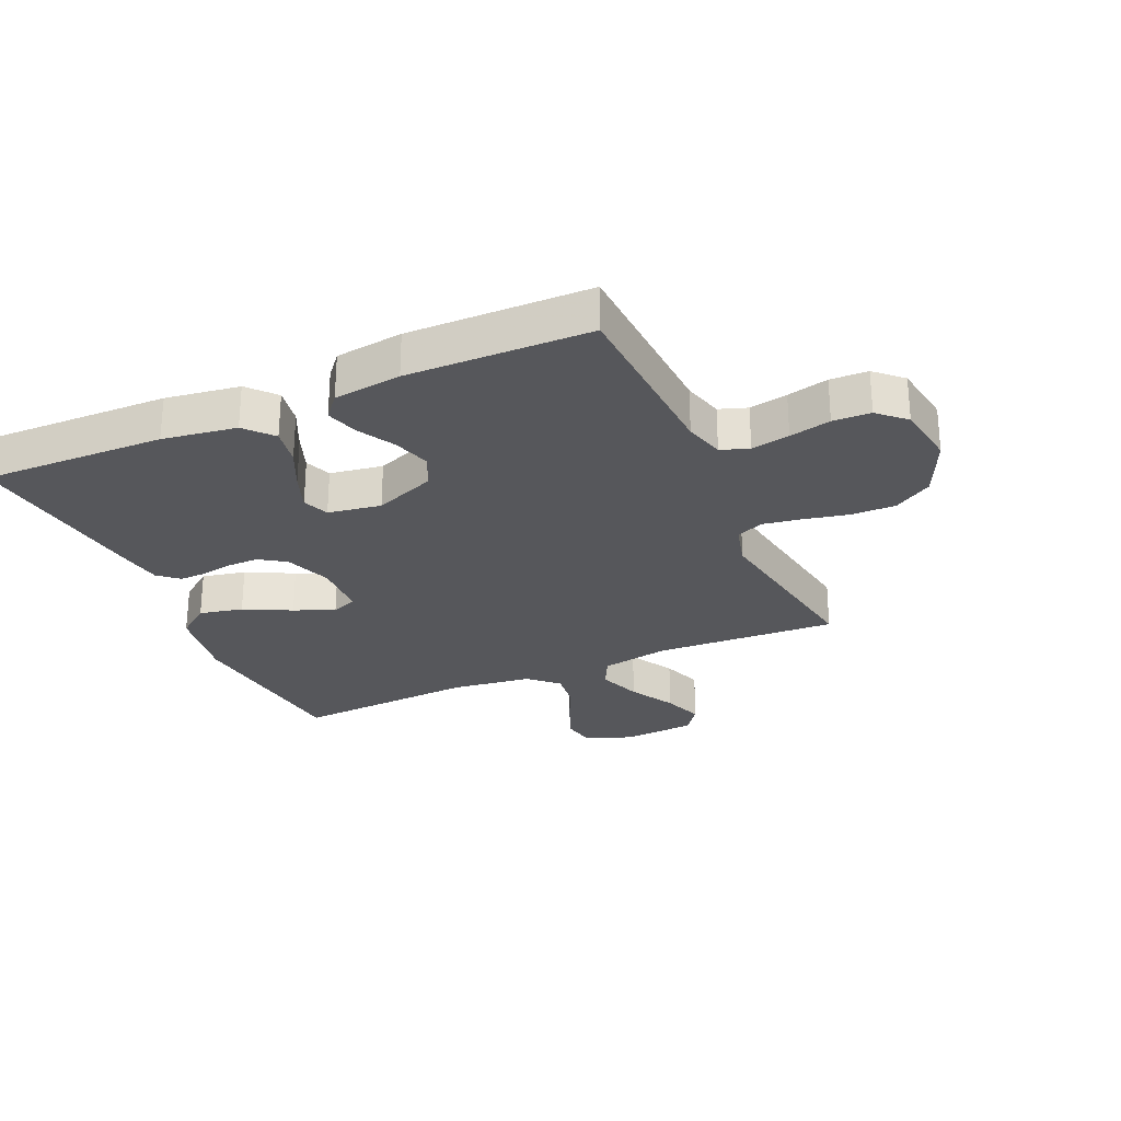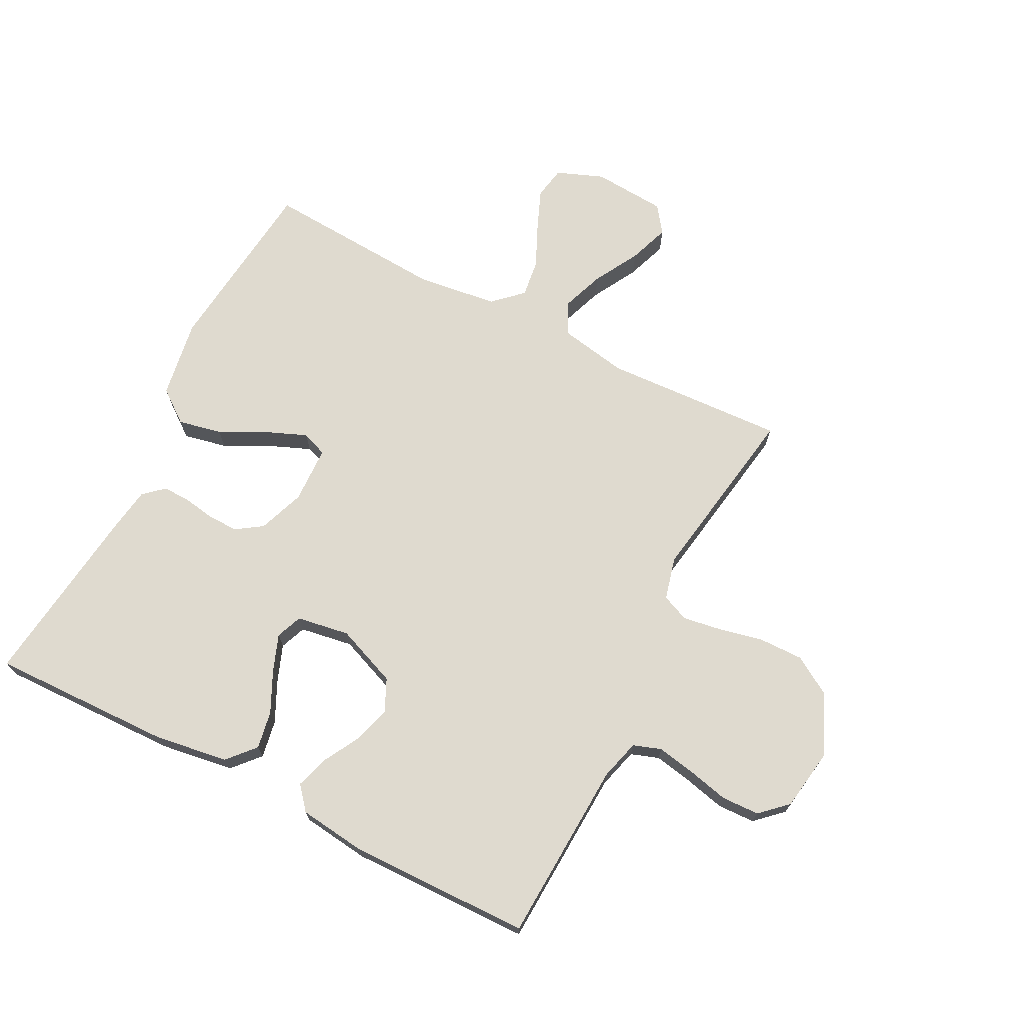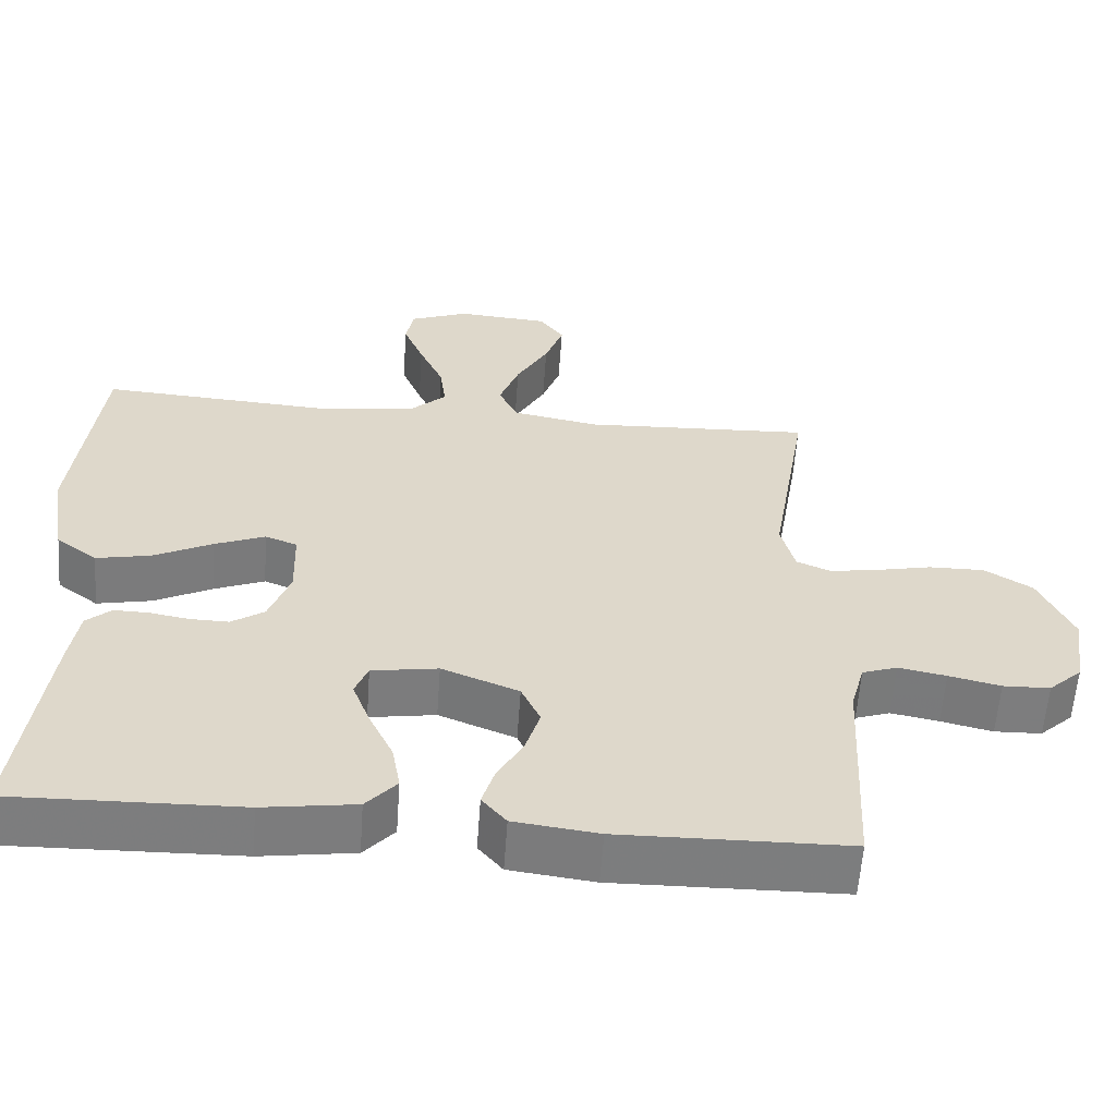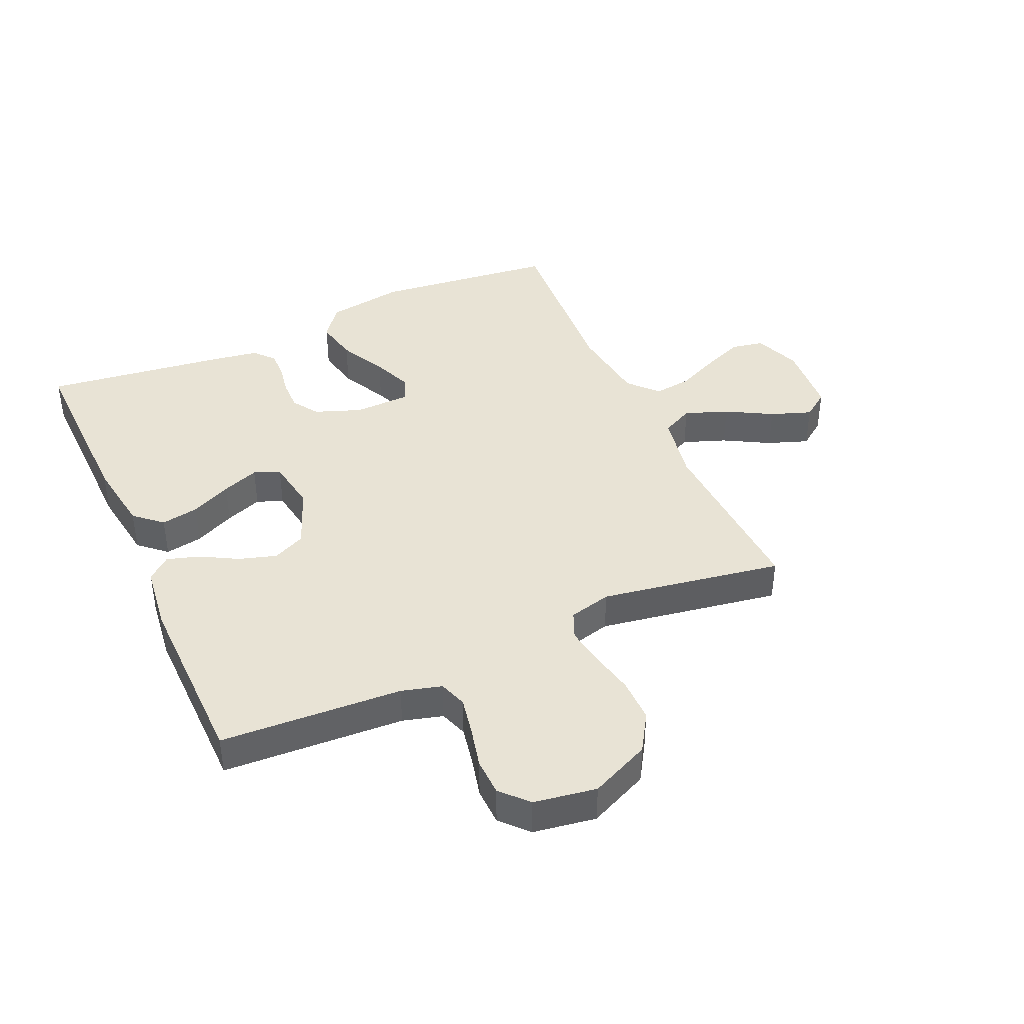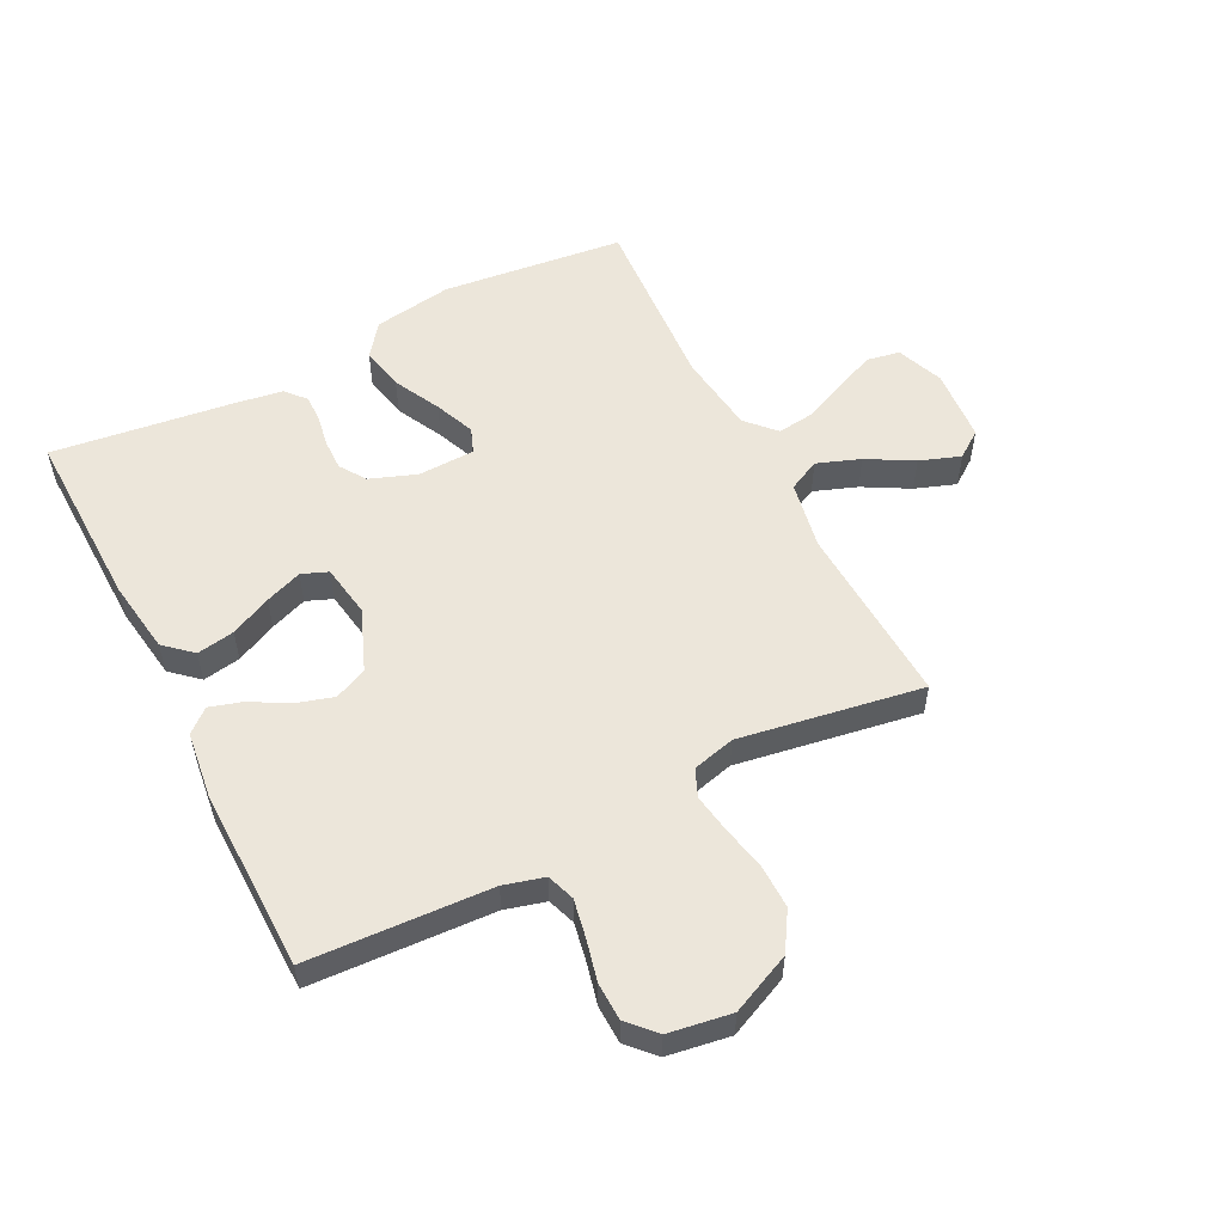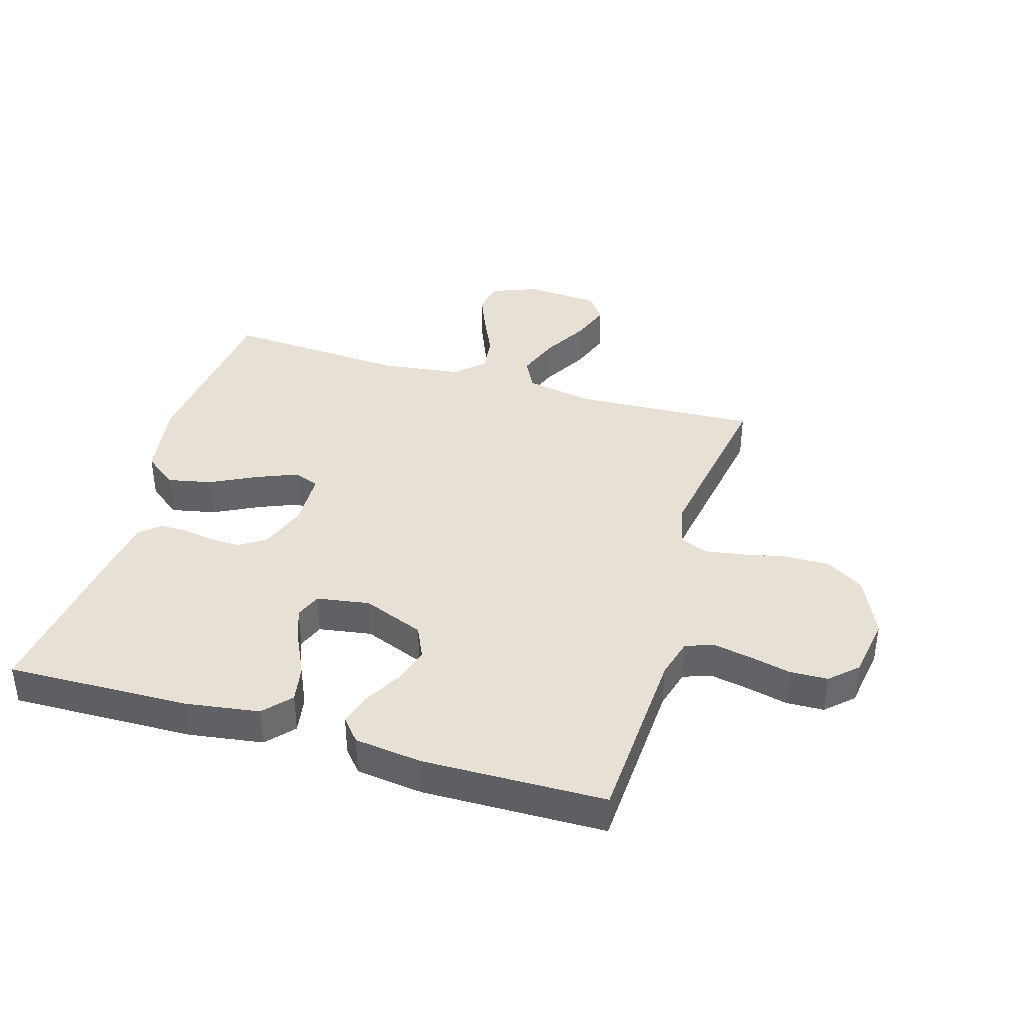
<metadata>
{"format":"obj","ext":"obj","renderer":"f3d","projection":"perspective","resolution":1024,"background":"white","views":[{"elev":-27.2,"azim":-156.1,"up":"+Y"},{"elev":70.8,"azim":-152.9,"up":"+Y"},{"elev":-59.0,"azim":175.9,"up":"+Z"},{"elev":41.0,"azim":-114.0,"up":"+Y"},{"elev":54.5,"azim":-116.9,"up":"+Y"},{"elev":39.2,"azim":-163.4,"up":"+Y"}]}
</metadata>
<code>
v 0.5 0.07 0.5
v 0.533 0.07 0.2
v 0.512 0.07 0.07
v 0.458 0.07 0.029
v 0.386 0.07 0.044
v 0.309 0.07 0.083
v 0.243 0.07 0.11
v 0.201 0.07 0.094
v 0.198 0.07 0
v 0.226 0.07 -0.076
v 0.269 0.07 -0.105
v 0.32 0.07 -0.104
v 0.372 0.07 -0.095
v 0.417 0.07 -0.094
v 0.45 0.07 -0.123
v 0.462 0.07 -0.2
v 0.5 0.07 -0.5
v 0.2 0.07 -0.493
v 0.078 0.07 -0.475
v 0.038 0.07 -0.43
v 0.049 0.07 -0.368
v 0.081 0.07 -0.301
v 0.104 0.07 -0.24
v 0.087 0.07 -0.197
v 0 0.07 -0.183
v -0.101 0.07 -0.223
v -0.126 0.07 -0.277
v -0.107 0.07 -0.339
v -0.073 0.07 -0.4
v -0.057 0.07 -0.453
v -0.089 0.07 -0.491
v -0.2 0.07 -0.505
v -0.5 0.07 -0.5
v -0.515 0.07 -0.2
v -0.533 0.07 -0.134
v -0.579 0.07 -0.118
v -0.642 0.07 -0.13
v -0.71 0.07 -0.146
v -0.772 0.07 -0.144
v -0.816 0.07 -0.103
v -0.832 0.07 0
v -0.787 0.07 0.099
v -0.724 0.07 0.138
v -0.651 0.07 0.137
v -0.577 0.07 0.121
v -0.514 0.07 0.111
v -0.469 0.07 0.13
v -0.451 0.07 0.2
v -0.5 0.07 0.5
v -0.2 0.07 0.485
v -0.087 0.07 0.506
v -0.061 0.07 0.558
v -0.087 0.07 0.629
v -0.129 0.07 0.704
v -0.153 0.07 0.771
v -0.121 0.07 0.815
v 0 0.07 0.824
v 0.077 0.07 0.794
v 0.087 0.07 0.74
v 0.06 0.07 0.674
v 0.028 0.07 0.604
v 0.02 0.07 0.542
v 0.067 0.07 0.498
v 0.2 0.07 0.481
v 0.5 0 0.5
v 0.533 0 0.2
v 0.512 0 0.07
v 0.458 0 0.029
v 0.386 0 0.044
v 0.309 0 0.083
v 0.243 0 0.11
v 0.201 0 0.094
v 0.198 0 0
v 0.226 0 -0.076
v 0.269 0 -0.105
v 0.32 0 -0.104
v 0.372 0 -0.095
v 0.417 0 -0.094
v 0.45 0 -0.123
v 0.462 0 -0.2
v 0.5 0 -0.5
v 0.2 0 -0.493
v 0.078 0 -0.475
v 0.038 0 -0.43
v 0.049 0 -0.368
v 0.081 0 -0.301
v 0.104 0 -0.24
v 0.087 0 -0.197
v 0 0 -0.183
v -0.101 0 -0.223
v -0.126 0 -0.277
v -0.107 0 -0.339
v -0.073 0 -0.4
v -0.057 0 -0.453
v -0.089 0 -0.491
v -0.2 0 -0.505
v -0.5 0 -0.5
v -0.515 0 -0.2
v -0.533 0 -0.134
v -0.579 0 -0.118
v -0.642 0 -0.13
v -0.71 0 -0.146
v -0.772 0 -0.144
v -0.816 0 -0.103
v -0.832 0 0
v -0.787 0 0.099
v -0.724 0 0.138
v -0.651 0 0.137
v -0.577 0 0.121
v -0.514 0 0.111
v -0.469 0 0.13
v -0.451 0 0.2
v -0.5 0 0.5
v -0.2 0 0.485
v -0.087 0 0.506
v -0.061 0 0.558
v -0.087 0 0.629
v -0.129 0 0.704
v -0.153 0 0.771
v -0.121 0 0.815
v 0 0 0.824
v 0.077 0 0.794
v 0.087 0 0.74
v 0.06 0 0.674
v 0.028 0 0.604
v 0.02 0 0.542
v 0.067 0 0.498
v 0.2 0 0.481
f 59 60 61
f 58 59 61
f 57 58 61
f 56 57 61
f 55 56 61
f 54 55 61
f 53 54 61
f 52 53 61 62
f 51 52 62 63
f 48 49 50
f 51 63 64
f 50 51 64
f 48 50 64
f 47 48 64
f 43 44 45
f 42 43 45
f 41 42 45
f 40 41 45
f 39 40 45
f 38 39 45
f 37 38 45
f 36 37 45 46
f 35 36 46 47
f 32 33 34
f 31 32 34
f 30 31 34
f 29 30 34
f 28 29 34
f 34 35 47
f 28 34 47
f 27 28 47
f 20 21 22
f 19 20 22
f 18 19 22
f 17 18 22
f 16 17 22
f 15 16 22
f 14 15 22
f 13 14 22
f 12 13 22
f 11 12 22 23
f 10 11 23 24
f 4 5 6
f 3 4 6
f 2 3 6
f 1 2 6
f 64 1 6
f 64 6 7
f 26 27 47 64
f 25 26 64
f 9 10 24 25
f 8 9 25 64
f 7 8 64
f 125 124 123
f 125 123 122
f 125 122 121
f 125 121 120
f 125 120 119
f 125 119 118
f 125 118 117
f 126 125 117 116
f 127 126 116 115
f 114 113 112
f 128 127 115
f 128 115 114
f 128 114 112
f 128 112 111
f 109 108 107
f 109 107 106
f 109 106 105
f 109 105 104
f 109 104 103
f 109 103 102
f 109 102 101
f 110 109 101 100
f 111 110 100 99
f 98 97 96
f 98 96 95
f 98 95 94
f 98 94 93
f 98 93 92
f 111 99 98
f 111 98 92
f 111 92 91
f 86 85 84
f 86 84 83
f 86 83 82
f 86 82 81
f 86 81 80
f 86 80 79
f 86 79 78
f 86 78 77
f 86 77 76
f 87 86 76 75
f 88 87 75 74
f 70 69 68
f 70 68 67
f 70 67 66
f 70 66 65
f 70 65 128
f 71 70 128
f 128 111 91 90
f 128 90 89
f 89 88 74 73
f 128 89 73 72
f 128 72 71
f 1 65 66 2
f 2 66 67 3
f 3 67 68 4
f 4 68 69 5
f 5 69 70 6
f 6 70 71 7
f 7 71 72 8
f 8 72 73 9
f 9 73 74 10
f 10 74 75 11
f 11 75 76 12
f 12 76 77 13
f 13 77 78 14
f 14 78 79 15
f 15 79 80 16
f 16 80 81 17
f 17 81 82 18
f 18 82 83 19
f 19 83 84 20
f 20 84 85 21
f 21 85 86 22
f 22 86 87 23
f 23 87 88 24
f 24 88 89 25
f 25 89 90 26
f 26 90 91 27
f 27 91 92 28
f 28 92 93 29
f 29 93 94 30
f 30 94 95 31
f 31 95 96 32
f 32 96 97 33
f 33 97 98 34
f 34 98 99 35
f 35 99 100 36
f 36 100 101 37
f 37 101 102 38
f 38 102 103 39
f 39 103 104 40
f 40 104 105 41
f 41 105 106 42
f 42 106 107 43
f 43 107 108 44
f 44 108 109 45
f 45 109 110 46
f 46 110 111 47
f 47 111 112 48
f 48 112 113 49
f 49 113 114 50
f 50 114 115 51
f 51 115 116 52
f 52 116 117 53
f 53 117 118 54
f 54 118 119 55
f 55 119 120 56
f 56 120 121 57
f 57 121 122 58
f 58 122 123 59
f 59 123 124 60
f 60 124 125 61
f 61 125 126 62
f 62 126 127 63
f 63 127 128 64
f 64 128 65 1

</code>
